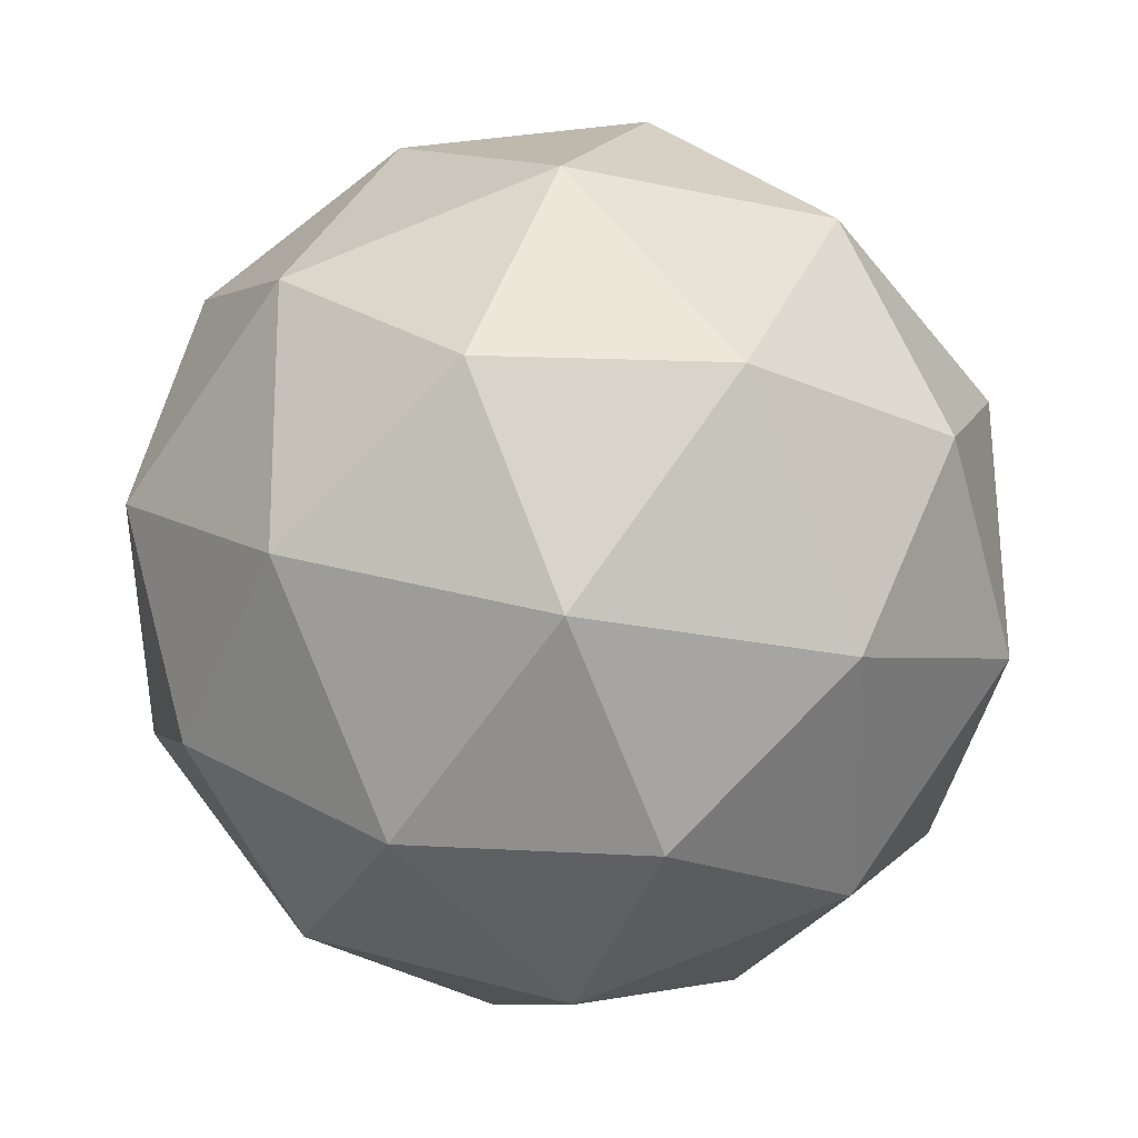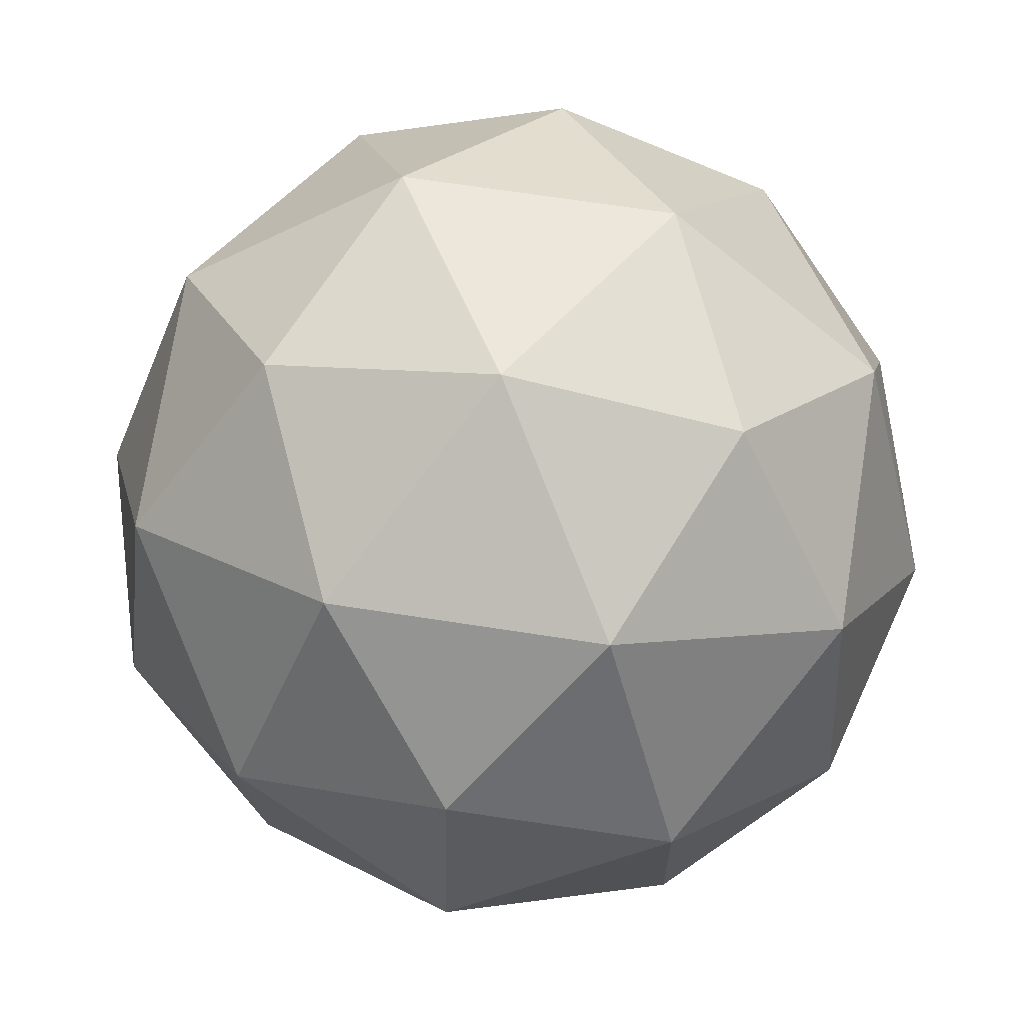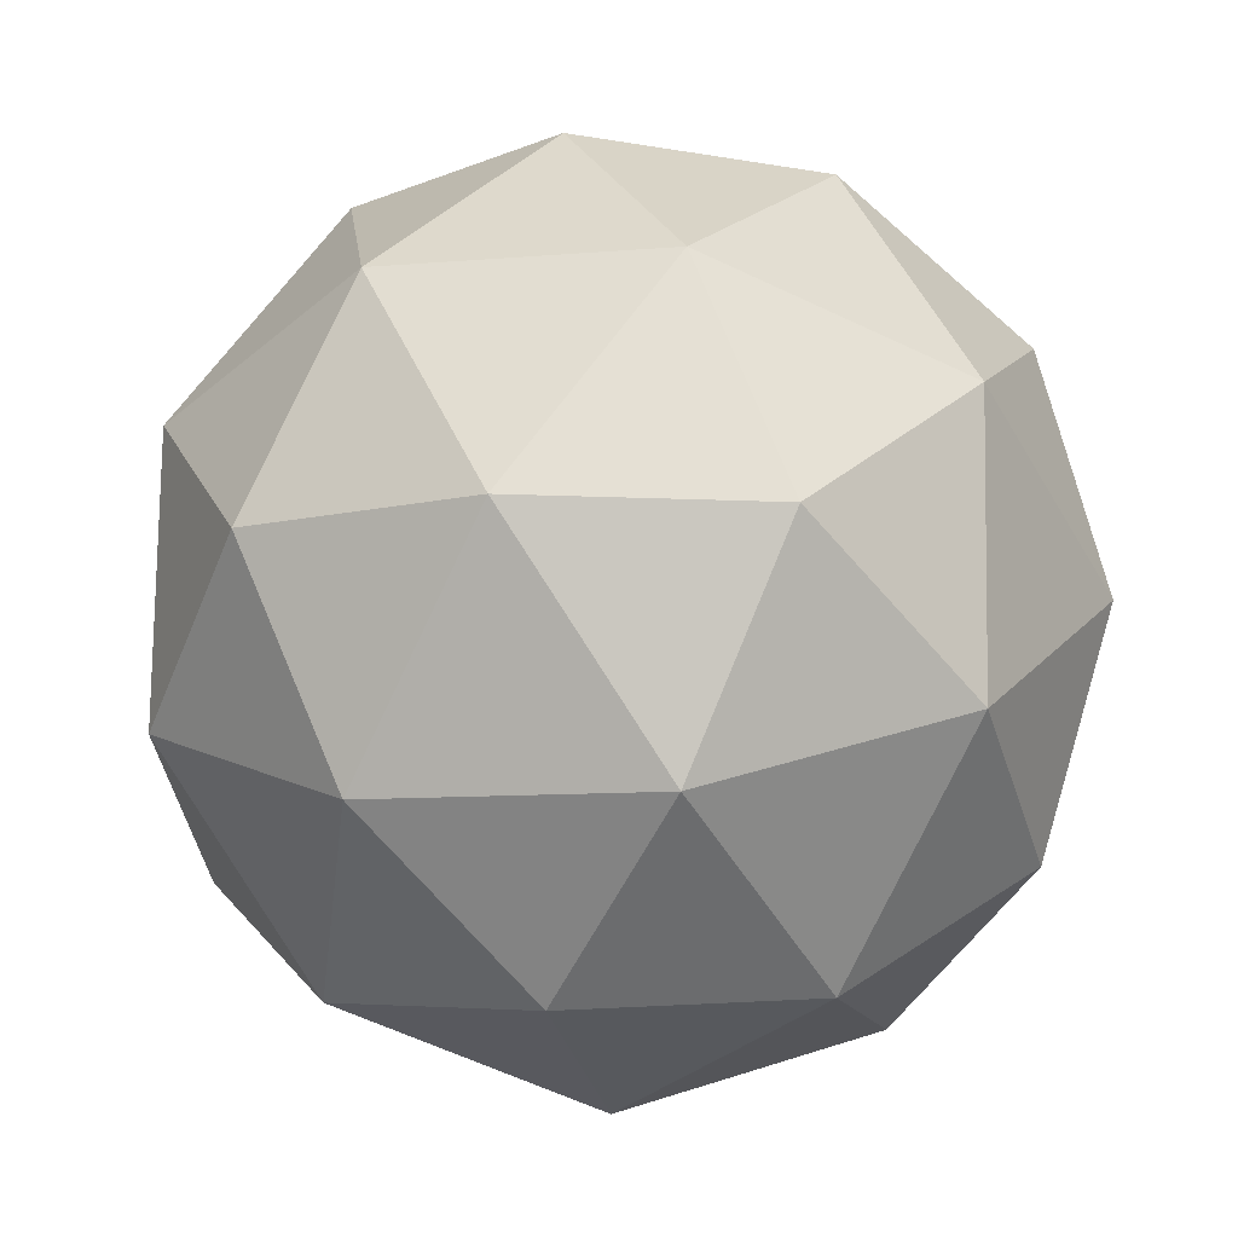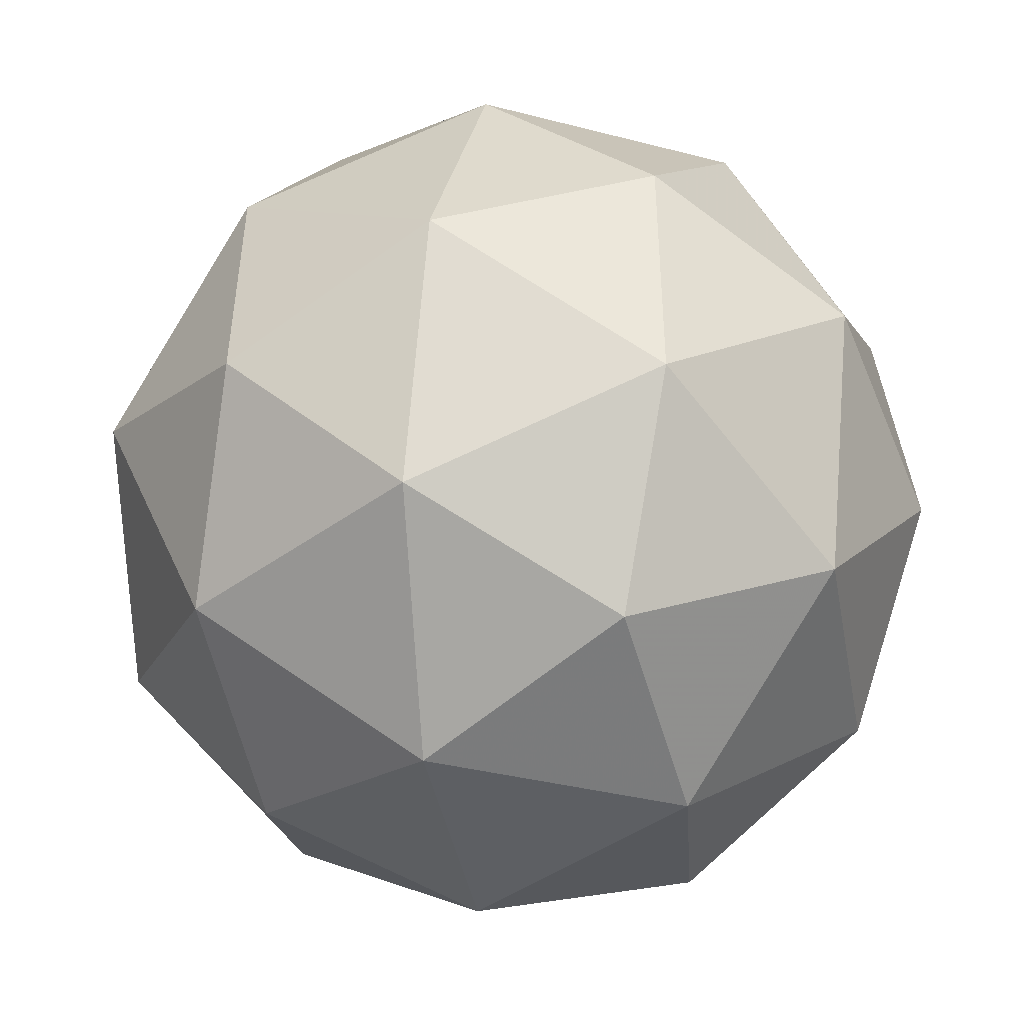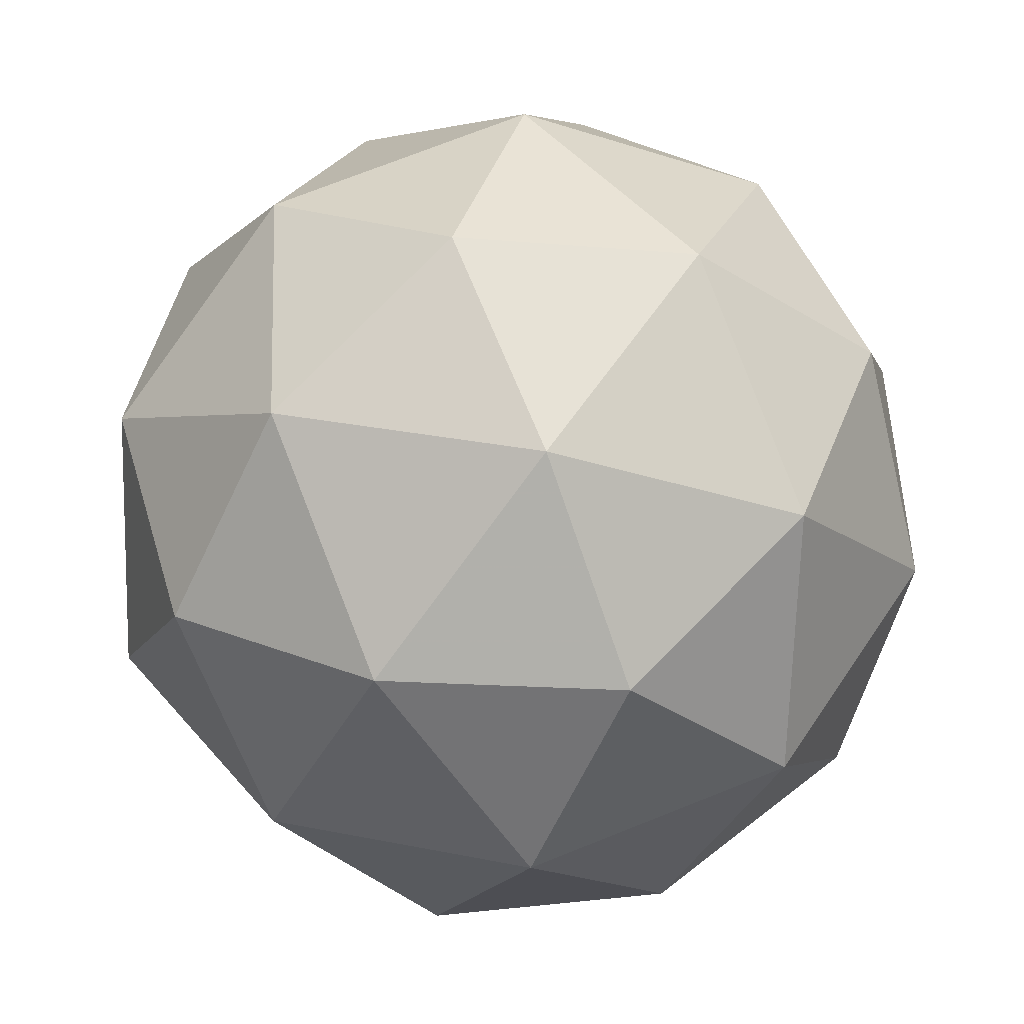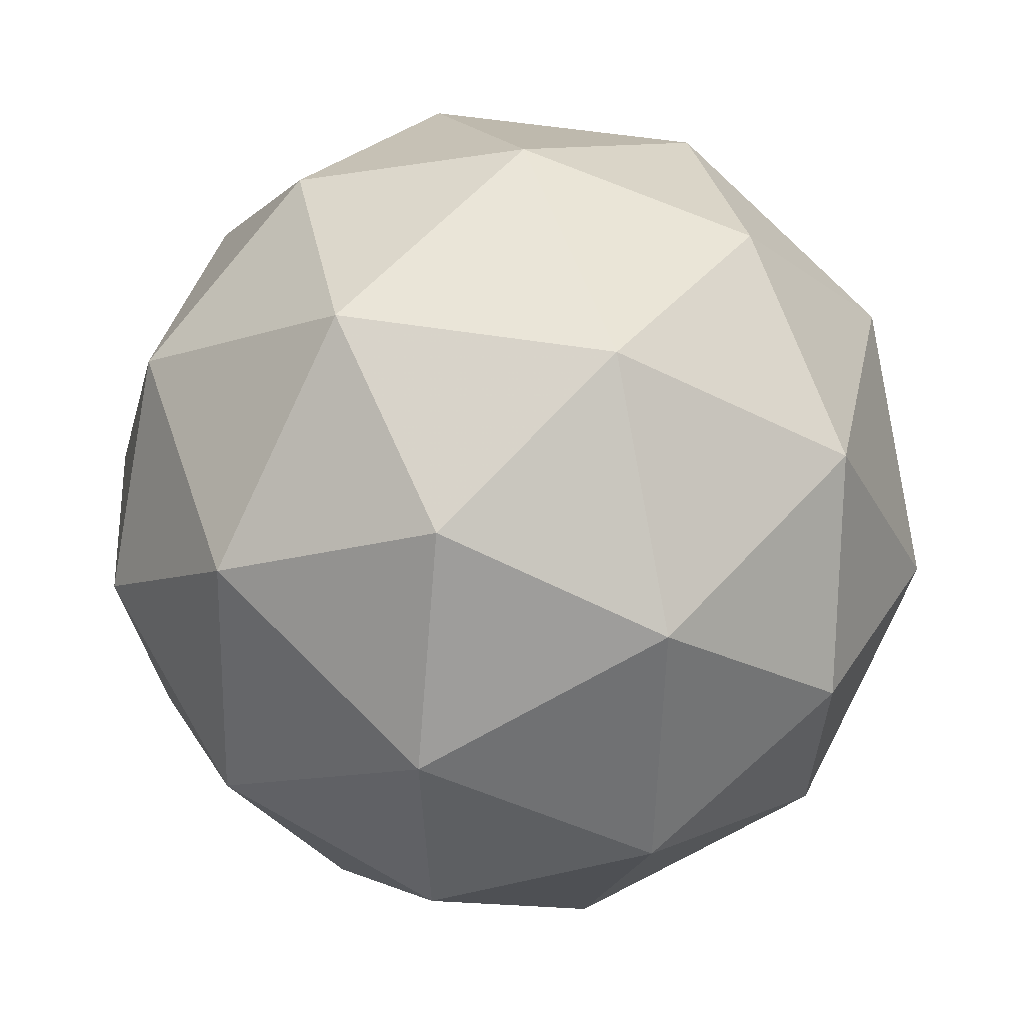
<metadata>
{"format":"obj","ext":"obj","renderer":"f3d","projection":"perspective","resolution":1024,"background":"white","views":[{"elev":-0.5,"azim":-67.2,"up":"+Z"},{"elev":6.2,"azim":-43.8,"up":"+Z"},{"elev":-0.5,"azim":159.8,"up":"+Y"},{"elev":43.0,"azim":33.7,"up":"+Y"},{"elev":34.8,"azim":163.8,"up":"+Y"},{"elev":-19.1,"azim":-115.9,"up":"+Z"}]}
</metadata>
<code>
v 38.44 -14.06 -51.4
v 38.35 -14.05 -51.4
v 38.41 -13.99 -51.43
v 38.48 -13.99 -51.39
v 38.47 -14.05 -51.32
v 38.39 -14.08 -51.33
v 38.35 -13.96 -51.38
v 38.42 -13.93 -51.37
v 38.46 -13.97 -51.31
v 38.41 -14.02 -51.27
v 38.34 -14.02 -51.32
v 38.38 -13.95 -51.31
v 38.43 -14.03 -51.43
v 38.39 -14.06 -51.41
v 38.38 -14.02 -51.43
v 38.37 -14.07 -51.37
v 38.41 -14.09 -51.37
v 38.47 -14.03 -51.4
v 38.45 -13.99 -51.42
v 38.46 -14.07 -51.36
v 38.48 -14.02 -51.35
v 38.43 -14.08 -51.32
v 38.33 -14.04 -51.36
v 38.35 -14.06 -51.32
v 38.37 -13.97 -51.42
v 38.34 -14 -51.4
v 38.46 -13.96 -51.38
v 38.42 -13.95 -51.41
v 38.47 -14.01 -51.31
v 38.48 -13.98 -51.35
v 38.4 -14.06 -51.29
v 38.44 -14.04 -51.29
v 38.33 -13.99 -51.35
v 38.38 -13.94 -51.38
v 38.45 -13.94 -51.34
v 38.44 -13.99 -51.28
v 38.36 -14.02 -51.29
v 38.35 -13.95 -51.34
v 38.35 -13.98 -51.31
v 38.4 -13.93 -51.34
v 38.42 -13.95 -51.3
v 38.39 -13.98 -51.28
f 1 14 13
f 2 14 16
f 1 13 18
f 1 18 20
f 1 20 17
f 2 16 23
f 3 15 25
f 4 19 27
f 5 21 29
f 6 22 31
f 2 23 26
f 3 25 28
f 4 27 30
f 5 29 32
f 6 31 24
f 7 33 38
f 8 34 40
f 9 35 41
f 10 36 42
f 11 37 39
f 39 42 12
f 39 37 42
f 37 10 42
f 42 41 12
f 42 36 41
f 36 9 41
f 41 40 12
f 41 35 40
f 35 8 40
f 40 38 12
f 40 34 38
f 34 7 38
f 38 39 12
f 38 33 39
f 33 11 39
f 24 37 11
f 24 31 37
f 31 10 37
f 32 36 10
f 32 29 36
f 29 9 36
f 30 35 9
f 30 27 35
f 27 8 35
f 28 34 8
f 28 25 34
f 25 7 34
f 26 33 7
f 26 23 33
f 23 11 33
f 31 32 10
f 31 22 32
f 22 5 32
f 29 30 9
f 29 21 30
f 21 4 30
f 27 28 8
f 27 19 28
f 19 3 28
f 25 26 7
f 25 15 26
f 15 2 26
f 23 24 11
f 23 16 24
f 16 6 24
f 17 22 6
f 17 20 22
f 20 5 22
f 20 21 5
f 20 18 21
f 18 4 21
f 18 19 4
f 18 13 19
f 13 3 19
f 16 17 6
f 16 14 17
f 14 1 17
f 13 15 3
f 13 14 15
f 14 2 15

</code>
